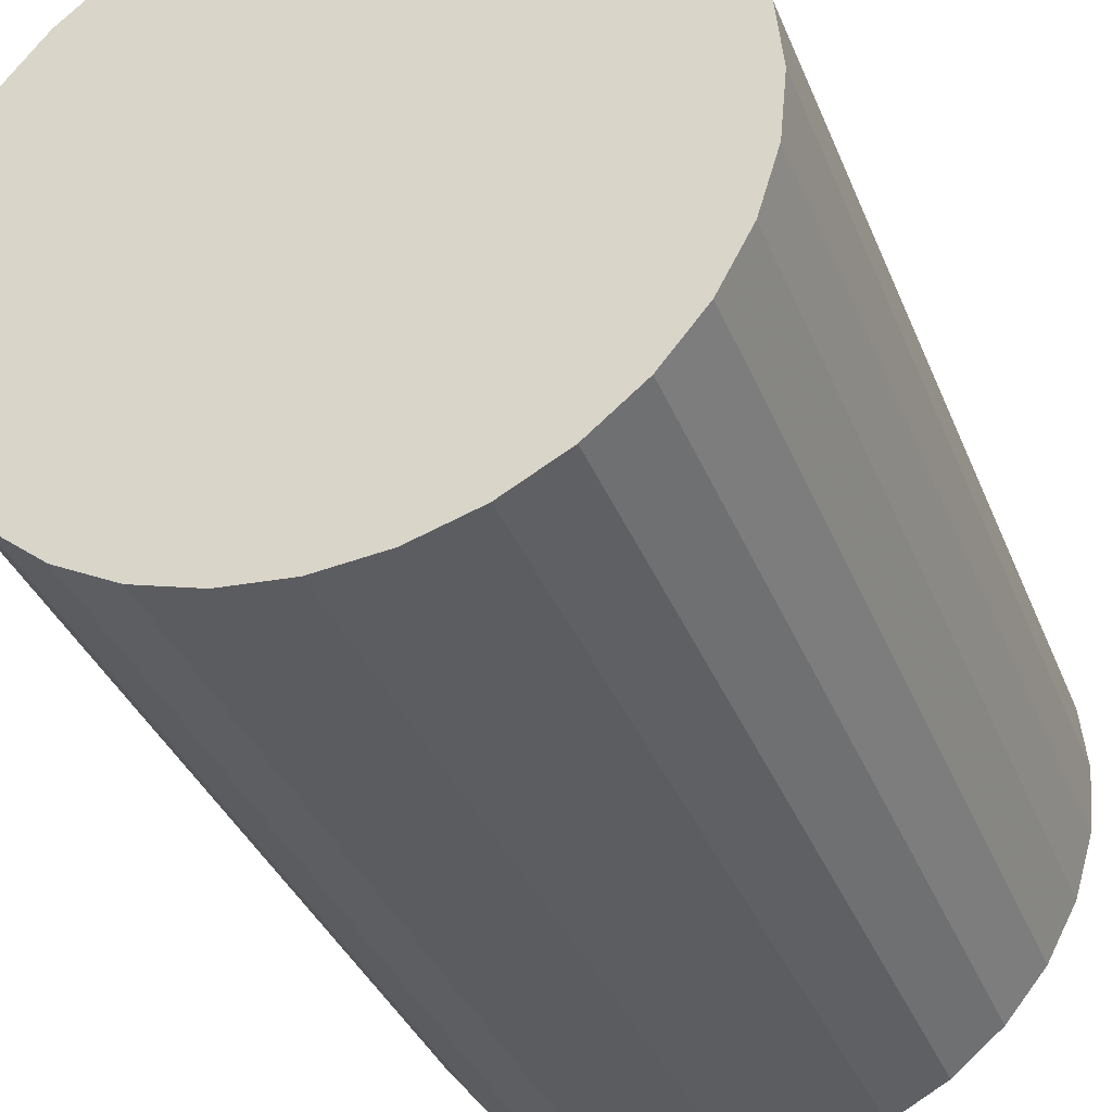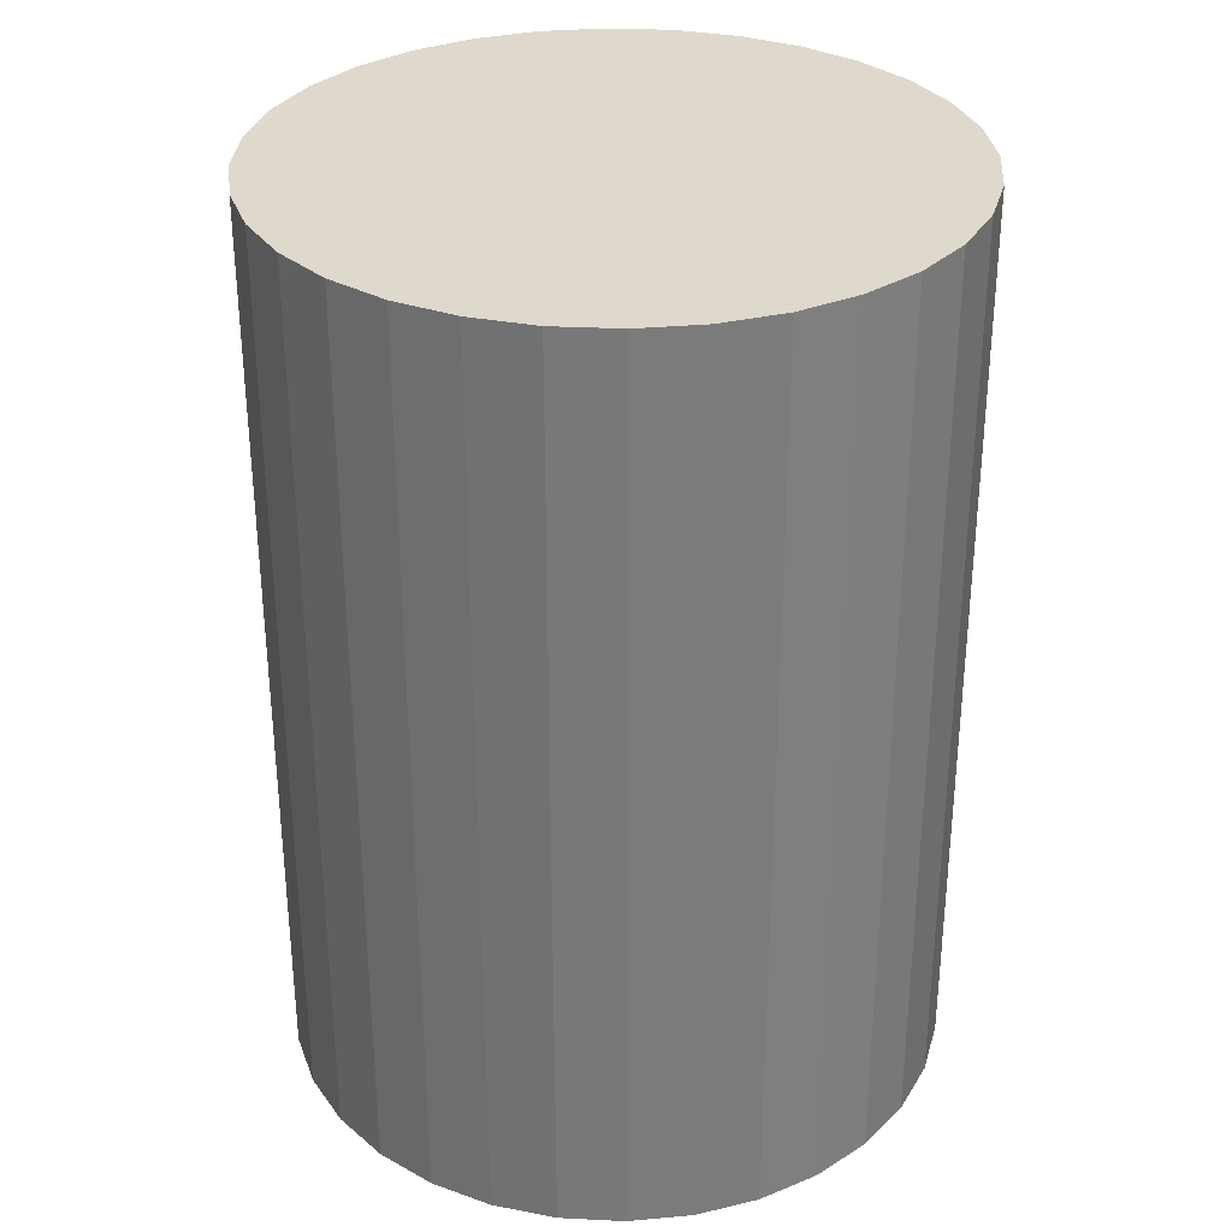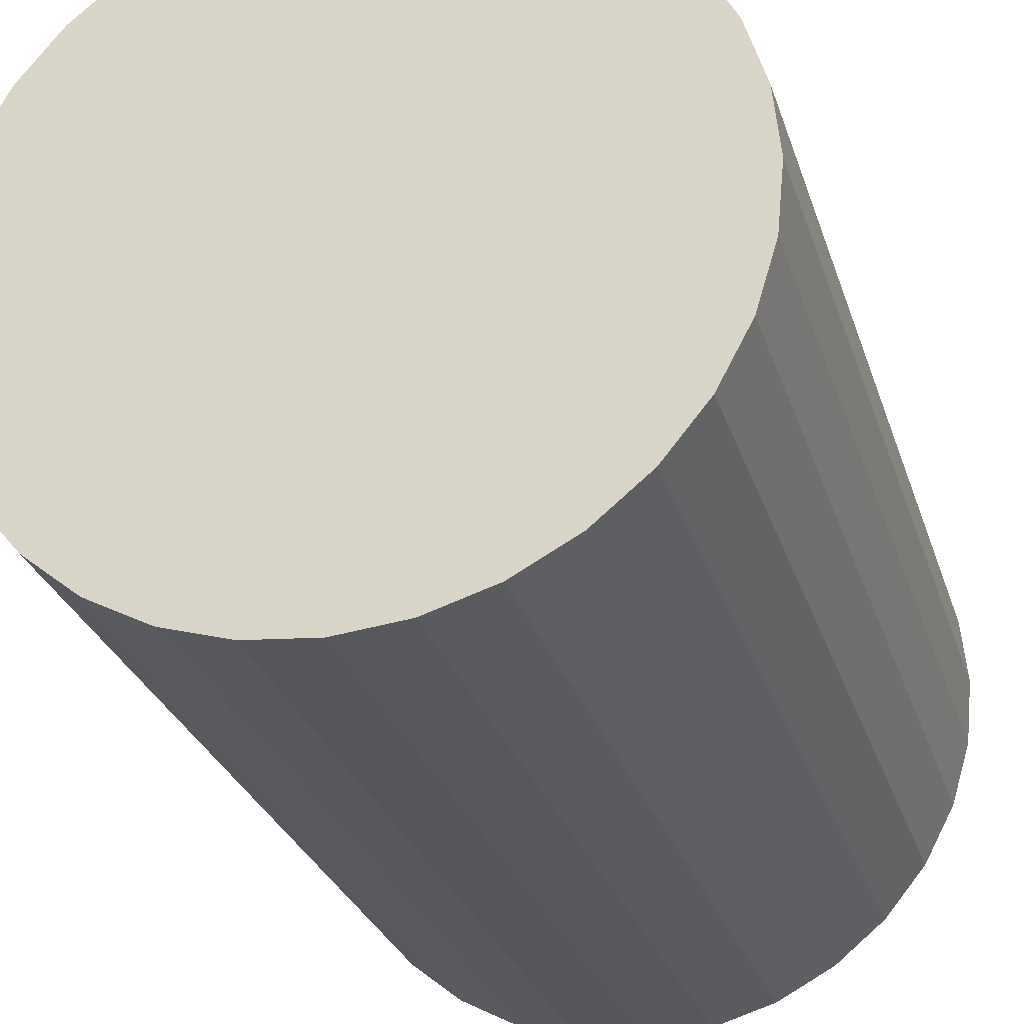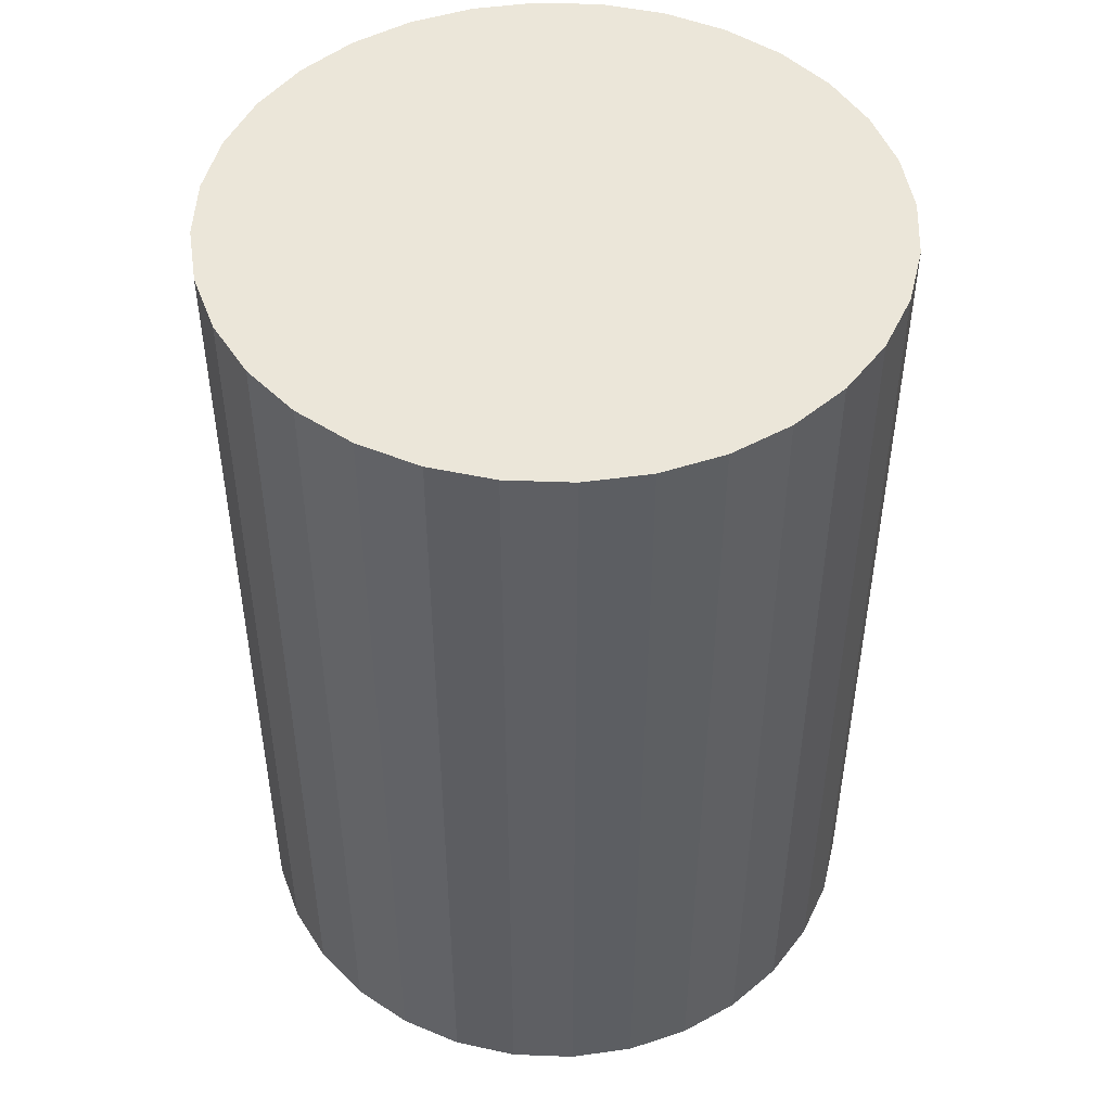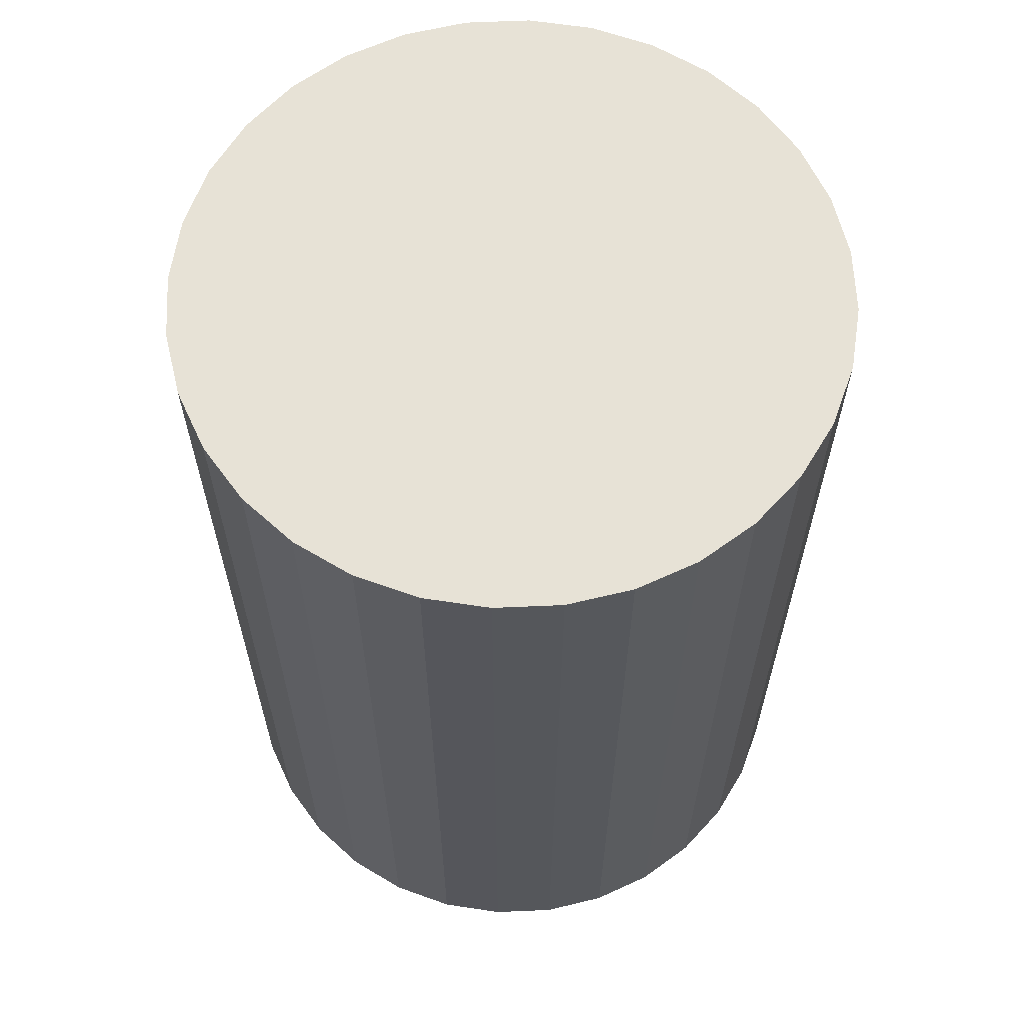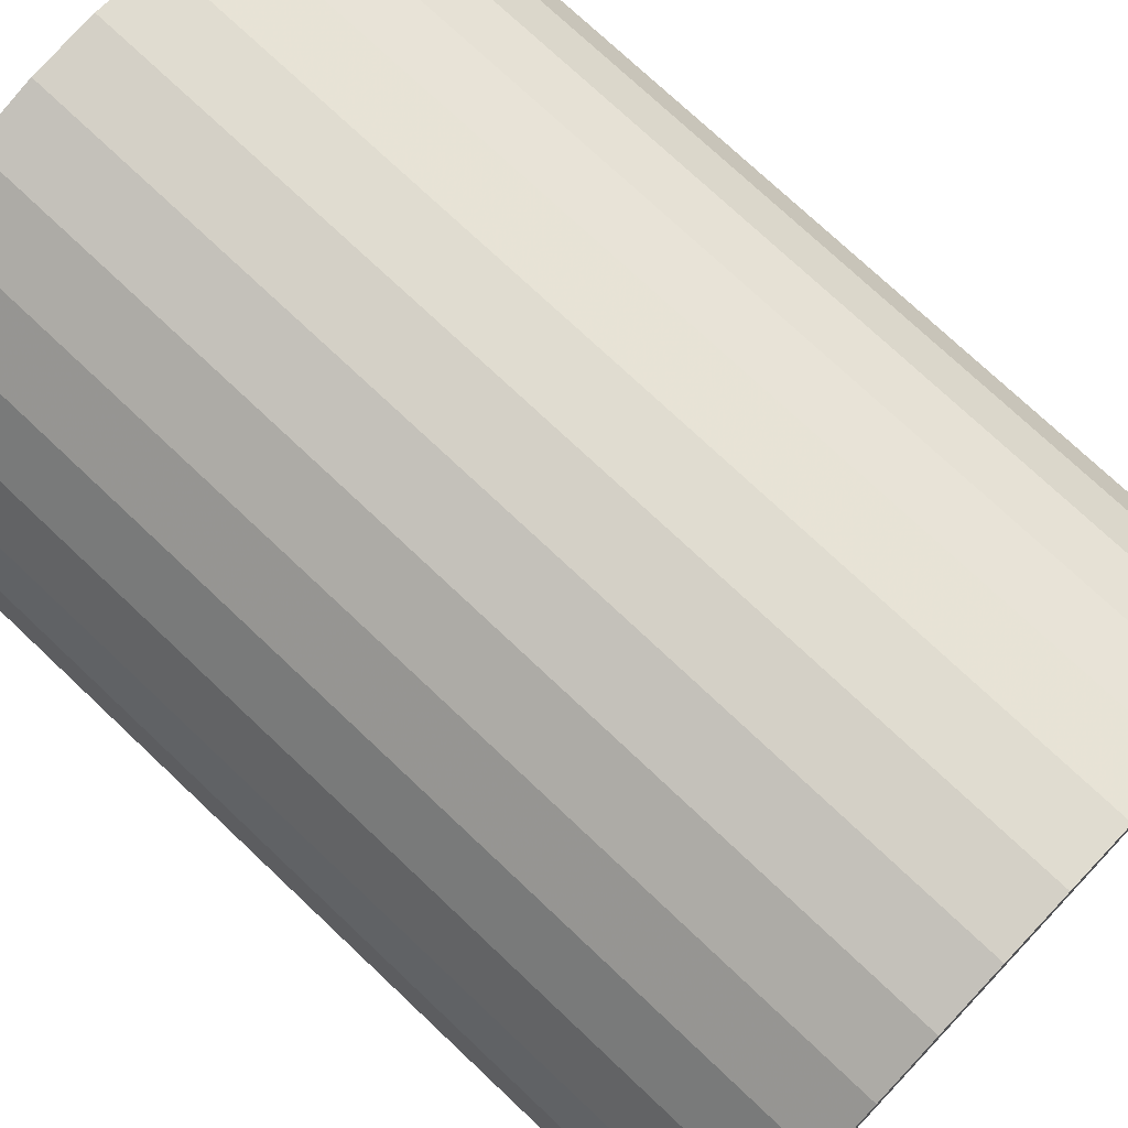
<metadata>
{"format":"obj","ext":"obj","renderer":"f3d","projection":"perspective","resolution":1024,"background":"white","views":[{"elev":-36.1,"azim":-159.8,"up":"+Y"},{"elev":31.9,"azim":54.6,"up":"+Z"},{"elev":-27.9,"azim":-164.0,"up":"+Y"},{"elev":48.3,"azim":98.0,"up":"+Z"},{"elev":63.0,"azim":115.6,"up":"+Z"},{"elev":74.5,"azim":-46.6,"up":"+Y"}]}
</metadata>
<code>
v 0 0 -0.0343
v 0.02464 0 -0.0343
v 0.02464 0 0.0343
v 0 0 0.0343
v 0.02417 0.004807 -0.0343
v 0.02417 0.004807 0.0343
v 0.02277 0.00943 -0.0343
v 0.02277 0.00943 0.0343
v 0.02049 0.01369 -0.0343
v 0.02049 0.01369 0.0343
v 0.01742 0.01742 -0.0343
v 0.01742 0.01742 0.0343
v 0.01369 0.02049 -0.0343
v 0.01369 0.02049 0.0343
v 0.00943 0.02277 -0.0343
v 0.00943 0.02277 0.0343
v 0.004807 0.02417 -0.0343
v 0.004807 0.02417 0.0343
v 0 0.02464 -0.0343
v 0 0.02464 0.0343
v -0.004807 0.02417 -0.0343
v -0.004807 0.02417 0.0343
v -0.00943 0.02277 -0.0343
v -0.00943 0.02277 0.0343
v -0.01369 0.02049 -0.0343
v -0.01369 0.02049 0.0343
v -0.01742 0.01742 -0.0343
v -0.01742 0.01742 0.0343
v -0.02049 0.01369 -0.0343
v -0.02049 0.01369 0.0343
v -0.02277 0.00943 -0.0343
v -0.02277 0.00943 0.0343
v -0.02417 0.004807 -0.0343
v -0.02417 0.004807 0.0343
v -0.02464 0 -0.0343
v -0.02464 0 0.0343
v -0.02417 -0.004807 -0.0343
v -0.02417 -0.004807 0.0343
v -0.02277 -0.00943 -0.0343
v -0.02277 -0.00943 0.0343
v -0.02049 -0.01369 -0.0343
v -0.02049 -0.01369 0.0343
v -0.01742 -0.01742 -0.0343
v -0.01742 -0.01742 0.0343
v -0.01369 -0.02049 -0.0343
v -0.01369 -0.02049 0.0343
v -0.00943 -0.02277 -0.0343
v -0.00943 -0.02277 0.0343
v -0.004807 -0.02417 -0.0343
v -0.004807 -0.02417 0.0343
v -0 -0.02464 -0.0343
v -0 -0.02464 0.0343
v 0.004807 -0.02417 -0.0343
v 0.004807 -0.02417 0.0343
v 0.00943 -0.02277 -0.0343
v 0.00943 -0.02277 0.0343
v 0.01369 -0.02049 -0.0343
v 0.01369 -0.02049 0.0343
v 0.01742 -0.01742 -0.0343
v 0.01742 -0.01742 0.0343
v 0.02049 -0.01369 -0.0343
v 0.02049 -0.01369 0.0343
v 0.02277 -0.00943 -0.0343
v 0.02277 -0.00943 0.0343
v 0.02417 -0.004807 -0.0343
v 0.02417 -0.004807 0.0343
f 2 1 5
f 2 5 3
f 3 5 6
f 3 6 4
f 5 1 7
f 5 7 6
f 6 7 8
f 6 8 4
f 7 1 9
f 7 9 8
f 8 9 10
f 8 10 4
f 9 1 11
f 9 11 10
f 10 11 12
f 10 12 4
f 11 1 13
f 11 13 12
f 12 13 14
f 12 14 4
f 13 1 15
f 13 15 14
f 14 15 16
f 14 16 4
f 15 1 17
f 15 17 16
f 16 17 18
f 16 18 4
f 17 1 19
f 17 19 18
f 18 19 20
f 18 20 4
f 19 1 21
f 19 21 20
f 20 21 22
f 20 22 4
f 21 1 23
f 21 23 22
f 22 23 24
f 22 24 4
f 23 1 25
f 23 25 24
f 24 25 26
f 24 26 4
f 25 1 27
f 25 27 26
f 26 27 28
f 26 28 4
f 27 1 29
f 27 29 28
f 28 29 30
f 28 30 4
f 29 1 31
f 29 31 30
f 30 31 32
f 30 32 4
f 31 1 33
f 31 33 32
f 32 33 34
f 32 34 4
f 33 1 35
f 33 35 34
f 34 35 36
f 34 36 4
f 35 1 37
f 35 37 36
f 36 37 38
f 36 38 4
f 37 1 39
f 37 39 38
f 38 39 40
f 38 40 4
f 39 1 41
f 39 41 40
f 40 41 42
f 40 42 4
f 41 1 43
f 41 43 42
f 42 43 44
f 42 44 4
f 43 1 45
f 43 45 44
f 44 45 46
f 44 46 4
f 45 1 47
f 45 47 46
f 46 47 48
f 46 48 4
f 47 1 49
f 47 49 48
f 48 49 50
f 48 50 4
f 49 1 51
f 49 51 50
f 50 51 52
f 50 52 4
f 51 1 53
f 51 53 52
f 52 53 54
f 52 54 4
f 53 1 55
f 53 55 54
f 54 55 56
f 54 56 4
f 55 1 57
f 55 57 56
f 56 57 58
f 56 58 4
f 57 1 59
f 57 59 58
f 58 59 60
f 58 60 4
f 59 1 61
f 59 61 60
f 60 61 62
f 60 62 4
f 61 1 63
f 61 63 62
f 62 63 64
f 62 64 4
f 63 1 65
f 63 65 64
f 64 65 66
f 64 66 4
f 65 1 2
f 65 2 66
f 66 2 3
f 66 3 4

</code>
